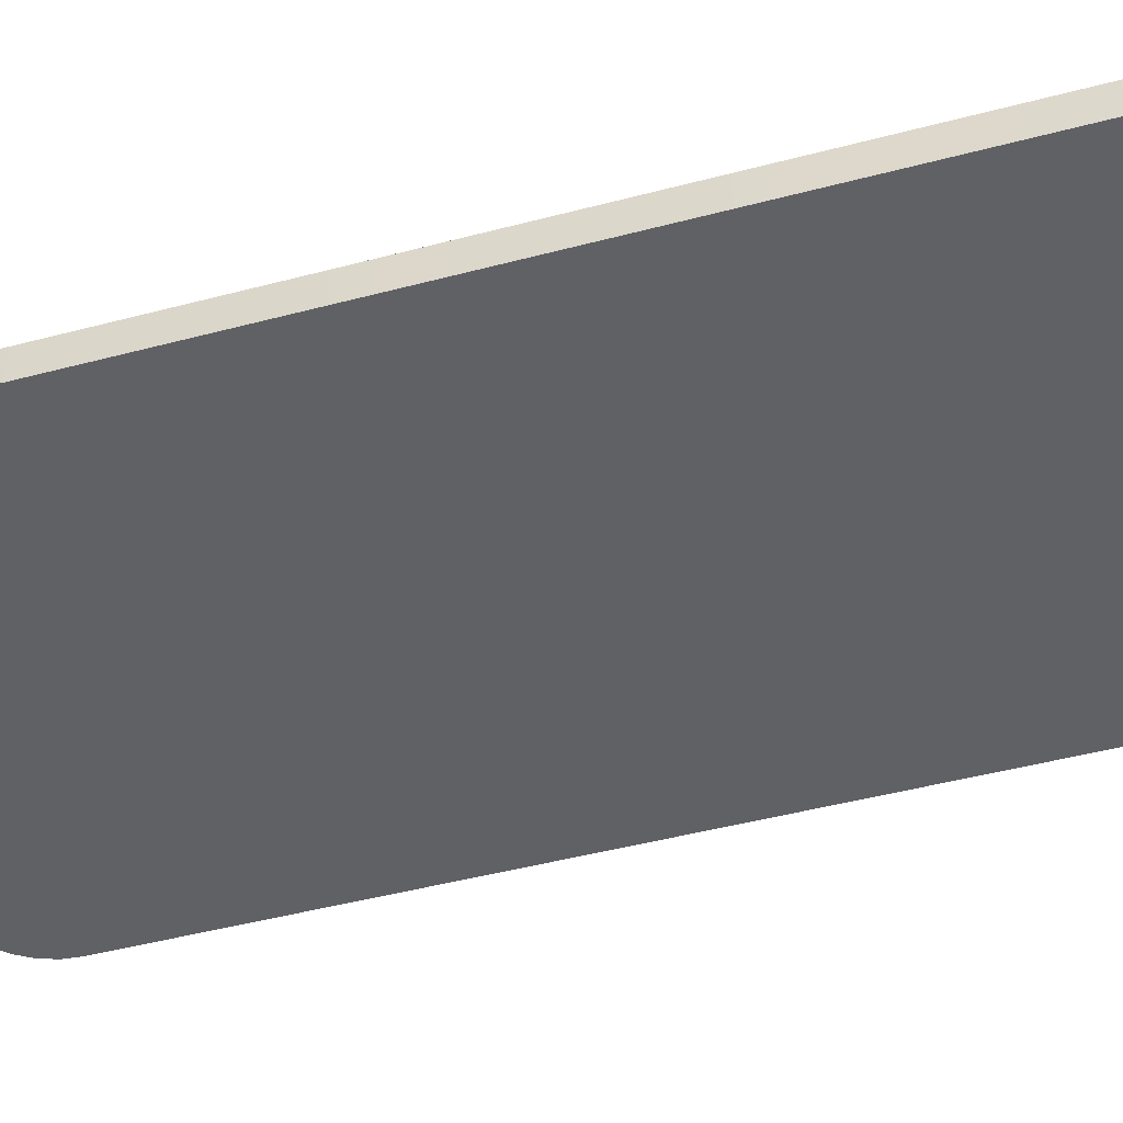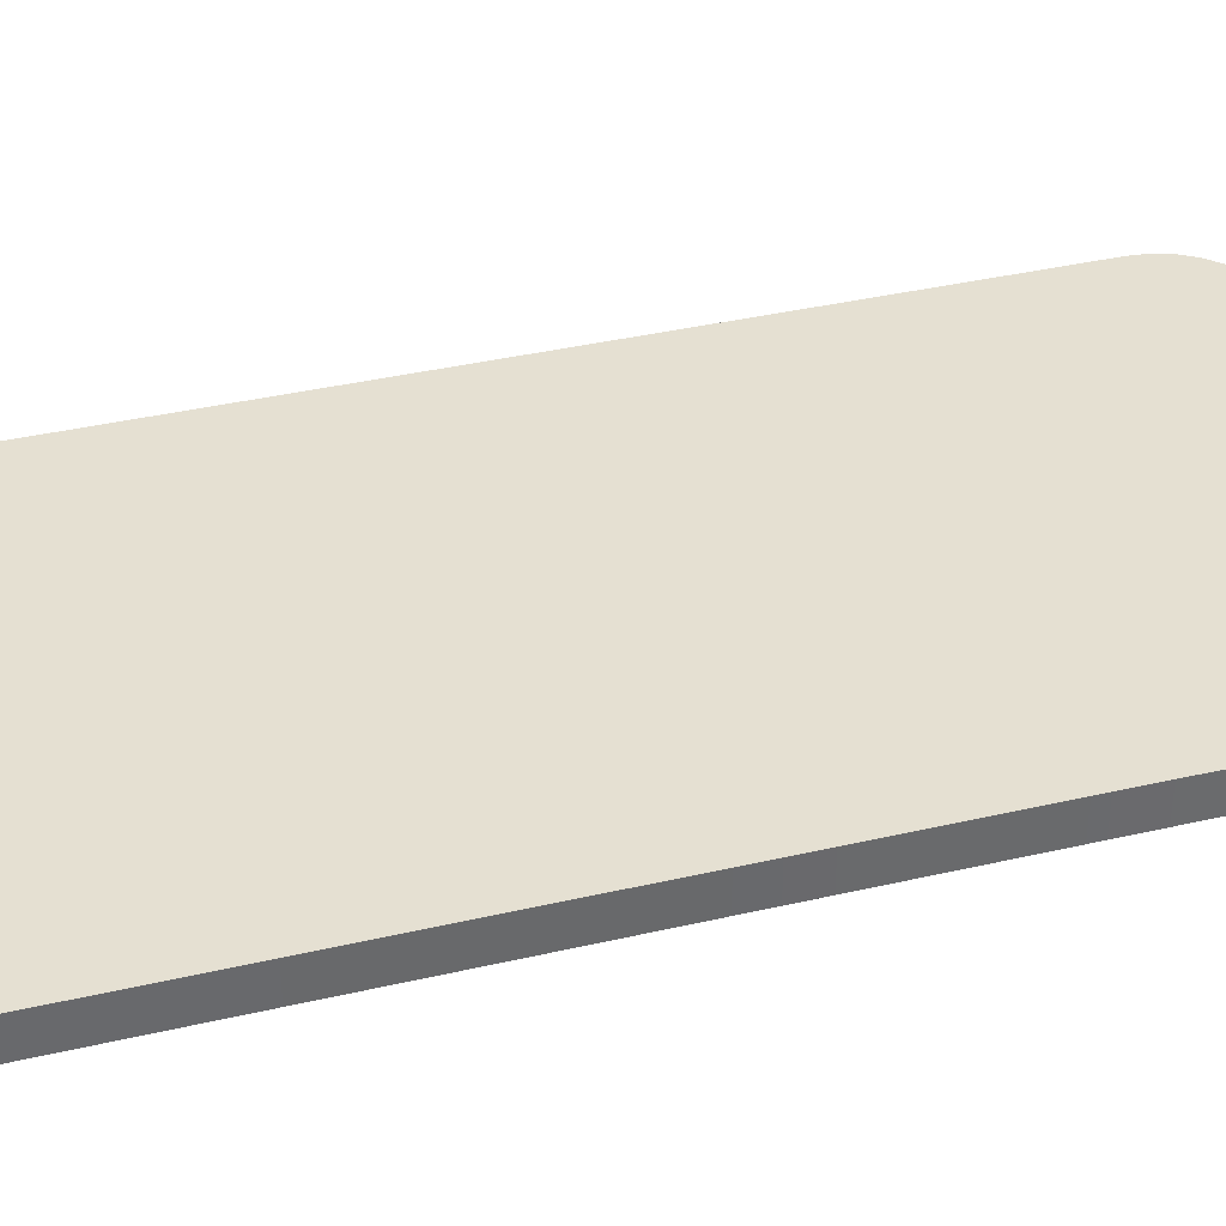
<metadata>
{"format":"obj","ext":"obj","renderer":"f3d","projection":"perspective","resolution":1024,"background":"white","views":[{"elev":-47.4,"azim":106.6,"up":"+Y"},{"elev":37.6,"azim":-106.6,"up":"+Y"}]}
</metadata>
<code>
o aphone_Cube
v 1 -0.1 -1.7
v 0.7 -0.1 -2
v 0.9925 -0.1 -1.767
v 0.9703 -0.1 -1.83
v 0.9345 -0.1 -1.887
v 0.887 -0.1 -1.935
v 0.8302 -0.1 -1.97
v 0.7668 -0.1 -1.992
v 1 -0.1 1.7
v 0.7 -0.1 2
v 0.9925 -0.1 1.767
v 0.9703 -0.1 1.83
v 0.9345 -0.1 1.887
v 0.887 -0.1 1.935
v 0.8302 -0.1 1.97
v 0.7668 -0.1 1.992
v -0.7 -0.1 -2
v -1 -0.1 -1.7
v -0.7668 -0.1 -1.992
v -0.8302 -0.1 -1.97
v -0.887 -0.1 -1.935
v -0.9345 -0.1 -1.887
v -0.9703 -0.1 -1.83
v -0.9925 -0.1 -1.767
v -0.7 -0.1 2
v -1 -0.1 1.7
v -0.7668 -0.1 1.992
v -0.8302 -0.1 1.97
v -0.887 -0.1 1.935
v -0.9345 -0.1 1.887
v -0.9703 -0.1 1.83
v -0.9925 -0.1 1.767
v -0.886 0.03778 1.694
v -0.886 0.03778 -1.694
v -0.8806 0.03778 -1.741
v -0.8669 0.03778 -1.78
v -0.8449 0.03778 -1.816
v -0.8155 0.03778 -1.845
v -0.7804 0.03778 -1.867
v -0.7412 0.03778 -1.881
v -0.6936 0.03778 -1.886
v 0.6936 0.03778 -1.886
v 0.7412 0.03778 -1.881
v 0.7804 0.03778 -1.867
v 0.8155 0.03778 -1.845
v 0.8449 0.03778 -1.816
v 0.8669 0.03778 -1.78
v 0.8806 0.03778 -1.741
v 0.886 0.03778 -1.694
v 0.886 0.03778 1.694
v 0.8806 0.03778 1.741
v 0.8669 0.03778 1.78
v 0.8449 0.03778 1.816
v 0.8155 0.03778 1.845
v 0.7804 0.03778 1.867
v 0.7412 0.03778 1.881
v 0.6936 0.03778 1.886
v -0.6936 0.03778 1.886
v -0.7412 0.03778 1.881
v -0.7804 0.03778 1.867
v -0.8155 0.03778 1.845
v -0.8449 0.03778 1.816
v -0.8669 0.03778 1.78
v -0.8806 0.03778 1.741
v -1 0.03778 1.7
v -1 0.03778 -1.7
v -0.9925 0.03778 -1.767
v -0.9703 0.03778 -1.83
v -0.9345 0.03778 -1.887
v -0.887 0.03778 -1.935
v -0.8302 0.03778 -1.97
v -0.7668 0.03778 -1.992
v -0.7 0.03778 -2
v 0.7 0.03778 -2
v 0.7668 0.03778 -1.992
v 0.8302 0.03778 -1.97
v 0.887 0.03778 -1.935
v 0.9345 0.03778 -1.887
v 0.9703 0.03778 -1.83
v 0.9925 0.03778 -1.767
v 1 0.03778 -1.7
v 1 0.03778 1.7
v 0.9925 0.03778 1.767
v 0.9703 0.03778 1.83
v 0.9345 0.03778 1.887
v 0.887 0.03778 1.935
v 0.8302 0.03778 1.97
v 0.7668 0.03778 1.992
v 0.7 0.03778 2
v -0.7 0.03778 2
v -0.7668 0.03778 1.992
v -0.8302 0.03778 1.97
v -0.887 0.03778 1.935
v -0.9345 0.03778 1.887
v -0.9703 0.03778 1.83
v -0.9925 0.03778 1.767
v -1 -0.1 0
v -0.9962 -0.1 -1.733
v -0.9814 -0.1 -1.798
v -0.9524 -0.1 -1.859
v -0.9108 -0.1 -1.911
v -0.8586 -0.1 -1.952
v -0.7985 -0.1 -1.981
v -0.7334 -0.1 -1.996
v 0 -0.1 -2
v 0.7334 -0.1 -1.996
v 0.7985 -0.1 -1.981
v 0.8586 -0.1 -1.952
v 0.9108 -0.1 -1.911
v 0.9524 -0.1 -1.859
v 0.9814 -0.1 -1.798
v 0.9962 -0.1 -1.733
v 1 -0.1 0
v 0.9962 -0.1 1.733
v 0.9814 -0.1 1.798
v 0.9524 -0.1 1.859
v 0.9108 -0.1 1.911
v 0.8586 -0.1 1.952
v 0.7985 -0.1 1.981
v 0.7334 -0.1 1.996
v 0 -0.1 2
v -0.7334 -0.1 1.996
v -0.7985 -0.1 1.981
v -0.8586 -0.1 1.952
v -0.9108 -0.1 1.911
v -0.9524 -0.1 1.859
v -0.9814 -0.1 1.798
v -0.9962 -0.1 1.733
v -1 0.03778 0
v -0.9962 0.03778 -1.733
v -0.9814 0.03778 -1.798
v -0.9524 0.03778 -1.859
v -0.9108 0.03778 -1.911
v -0.8586 0.03778 -1.952
v -0.7985 0.03778 -1.981
v -0.7334 0.03778 -1.996
v 0 0.03778 -2
v 0.7334 0.03778 -1.996
v 0.7985 0.03778 -1.981
v 0.8586 0.03778 -1.952
v 0.9108 0.03778 -1.911
v 0.9524 0.03778 -1.859
v 0.9814 0.03778 -1.798
v 0.9962 0.03778 -1.733
v 1 0.03778 0
v 0.9962 0.03778 1.733
v 0.9814 0.03778 1.798
v 0.9524 0.03778 1.859
v 0.9108 0.03778 1.911
v 0.8586 0.03778 1.952
v 0.7985 0.03778 1.981
v 0.7334 0.03778 1.996
v 0 0.03778 2
v -0.7334 0.03778 1.996
v -0.7985 0.03778 1.981
v -0.8586 0.03778 1.952
v -0.9108 0.03778 1.911
v -0.9524 0.03778 1.859
v -0.9814 0.03778 1.798
v -0.9962 0.03778 1.733
v 0.7668 -0.03111 1.992
v 0.8302 -0.03111 1.97
v 0.7668 -0.03111 -1.992
v 0.7 -0.03111 -2
v 0.7 -0.03111 2
v 0.8302 -0.03111 -1.97
v -0.7 -0.03111 2
v 0.887 -0.03111 -1.935
v -0.7668 -0.03111 1.992
v 0.9345 -0.03111 -1.887
v -0.8302 -0.03111 1.97
v 0.9703 -0.03111 -1.83
v -1 -0.03111 -1.7
v -1 -0.03111 1.7
v -0.887 -0.03111 1.935
v 0.9925 -0.03111 -1.767
v -0.9925 -0.03111 -1.767
v -0.9345 -0.03111 1.887
v 1 -0.03111 -1.7
v -0.9703 -0.03111 -1.83
v -0.9703 -0.03111 1.83
v 1 -0.03111 1.7
v -0.9345 -0.03111 -1.887
v -0.9925 -0.03111 1.767
v 0.9925 -0.03111 1.767
v -0.887 -0.03111 -1.935
v 0.9703 -0.03111 1.83
v -0.8302 -0.03111 -1.97
v 0.9345 -0.03111 1.887
v -0.7668 -0.03111 -1.992
v 0.887 -0.03111 1.935
v -0.7 -0.03111 -2
v -0.886 0.03778 0
v -0.8833 0.03778 -1.717
v -0.8738 0.03778 -1.761
v -0.8559 0.03778 -1.798
v -0.8302 0.03778 -1.83
v -0.798 0.03778 -1.856
v -0.7608 0.03778 -1.874
v -0.7174 0.03778 -1.883
v 0 0.03778 -1.886
v 0.7174 0.03778 -1.883
v 0.7608 0.03778 -1.874
v 0.798 0.03778 -1.856
v 0.8302 0.03778 -1.83
v 0.8559 0.03778 -1.798
v 0.8738 0.03778 -1.761
v 0.8833 0.03778 -1.717
v 0.886 0.03778 0
v 0.8833 0.03778 1.717
v 0.8738 0.03778 1.761
v 0.8559 0.03778 1.798
v 0.8302 0.03778 1.83
v 0.798 0.03778 1.856
v 0.7608 0.03778 1.874
v 0.7174 0.03778 1.883
v 0 0.03778 1.886
v -0.7174 0.03778 1.883
v -0.7608 0.03778 1.874
v -0.798 0.03778 1.856
v -0.8302 0.03778 1.83
v -0.8559 0.03778 1.798
v -0.8738 0.03778 1.761
v -0.8833 0.03778 1.717
v -0.943 0.03778 -1.697
v -0.943 0.03778 1.697
v -0.9366 0.03778 -1.754
v -0.9186 0.03778 -1.805
v -0.8897 0.03778 -1.851
v -0.8513 0.03778 -1.89
v -0.8053 0.03778 -1.919
v -0.754 0.03778 -1.937
v -0.6968 0.03778 -1.943
v 0.6968 0.03778 -1.943
v 0.754 0.03778 -1.937
v 0.8053 0.03778 -1.919
v 0.8513 0.03778 -1.89
v 0.8897 0.03778 -1.851
v 0.9186 0.03778 -1.805
v 0.9366 0.03778 -1.754
v 0.943 0.03778 -1.697
v 0.943 0.03778 1.697
v 0.9366 0.03778 1.754
v 0.9186 0.03778 1.805
v 0.8897 0.03778 1.851
v 0.8513 0.03778 1.89
v 0.8053 0.03778 1.919
v 0.754 0.03778 1.937
v 0.6968 0.03778 1.943
v -0.6968 0.03778 1.943
v -0.754 0.03778 1.937
v -0.8053 0.03778 1.919
v -0.8513 0.03778 1.89
v -0.8897 0.03778 1.851
v -0.9186 0.03778 1.805
v -0.9366 0.03778 1.754
v -0.9398 0.03778 1.725
v -0.9276 0.03778 1.78
v -0.9042 0.03778 1.828
v -0.8705 0.03778 1.87
v -0.8283 0.03778 1.904
v -0.7796 0.03778 1.928
v -0.7254 0.03778 1.94
v 0 0.03778 1.943
v 0.7254 0.03778 1.94
v 0.7796 0.03778 1.928
v 0.8283 0.03778 1.904
v 0.8705 0.03778 1.87
v 0.9042 0.03778 1.828
v 0.9276 0.03778 1.78
v 0.9398 0.03778 1.725
v 0.943 0.03778 0
v 0.9398 0.03778 -1.725
v 0.9276 0.03778 -1.78
v 0.9042 0.03778 -1.828
v 0.8705 0.03778 -1.87
v 0.8283 0.03778 -1.904
v 0.7796 0.03778 -1.928
v 0.7254 0.03778 -1.94
v 0 0.03778 -1.943
v -0.7254 0.03778 -1.94
v -0.7796 0.03778 -1.928
v -0.8283 0.03778 -1.904
v -0.8705 0.03778 -1.87
v -0.9042 0.03778 -1.828
v -0.9276 0.03778 -1.78
v -0.9398 0.03778 -1.725
v -0.943 0.03778 0
v 0 -0.03111 -2
v 0.8586 -0.03111 1.952
v -0.7334 -0.03111 -1.996
v 0.9108 -0.03111 1.911
v -0.7985 -0.03111 -1.981
v 0.9524 -0.03111 1.859
v -0.8586 -0.03111 -1.952
v 0.9814 -0.03111 1.798
v -0.9962 -0.03111 1.733
v -0.9108 -0.03111 -1.911
v 0.9962 -0.03111 1.733
v -0.9814 -0.03111 1.798
v -0.9524 -0.03111 -1.859
v 1 -0.03111 0
v -0.9524 -0.03111 1.859
v -0.9814 -0.03111 -1.798
v 0.9962 -0.03111 -1.733
v -0.9108 -0.03111 1.911
v -0.9962 -0.03111 -1.733
v 0.9814 -0.03111 -1.798
v -0.8586 -0.03111 1.952
v -1 -0.03111 0
v 0.9524 -0.03111 -1.859
v -0.7985 -0.03111 1.981
v 0.9108 -0.03111 -1.911
v -0.7334 -0.03111 1.996
v 0.8586 -0.03111 -1.952
v 0 -0.03111 2
v 0.7985 -0.03111 -1.981
v 0.7334 -0.03111 1.996
v 0.7334 -0.03111 -1.996
v 0.7985 -0.03111 1.981
v -0.35 -0.1 2
v -0.35 0.03778 2
v -0.3468 0.03778 1.886
v -0.3484 0.03778 1.943
v -0.35 -0.03111 2
v 0.35 -0.1 2
v 0.35 0.03778 2
v 0.3468 0.03778 1.886
v 0.3484 0.03778 1.943
v 0.35 -0.03111 2
v -0.35 -0.1 -2
v -0.35 0.03778 -2
v -0.3468 0.03778 -1.886
v -0.3484 0.03778 -1.943
v -0.35 -0.03111 -2
v 0.35 -0.1 -2
v 0.35 0.03778 -2
v 0.3468 0.03778 -1.886
v 0.3484 0.03778 -1.943
v 0.35 -0.03111 -2
v 0 0.03778 -1.758
v -0.3468 0.03778 -1.804
v 0.3468 0.03778 -1.804
v -0.175 -0.1 -2
v -0.175 0.03778 -2
v -0.1734 0.03778 -1.886
v -0.1742 0.03778 -1.943
v -0.175 -0.03111 -2
v -0.1734 0.03778 -1.758
v 0.175 -0.03111 -2
v 0.175 -0.1 -2
v 0.175 0.03778 -2
v 0.1734 0.03778 -1.886
v 0.1742 0.03778 -1.943
v 0.1734 0.03778 -1.758
v -0.2625 -0.03111 -2
v -0.2625 -0.1 -2
v -0.2625 0.03778 -2
v -0.2601 0.03778 -1.886
v -0.2613 0.03778 -1.943
v -0.2601 0.03778 -1.758
v 0.2625 -0.1 -2
v 0.2625 0.03778 -2
v 0.2601 0.03778 -1.886
v 0.2613 0.03778 -1.943
v 0.2601 0.03778 -1.758
v 0.2625 -0.03111 -2
v -0.3063 -0.03111 -2
v -0.3063 -0.1 -2
v -0.3063 0.03778 -2
v -0.3034 0.03778 -1.886
v -0.3049 0.03778 -1.943
v -0.3219 0.03778 -1.768
v 0.3063 -0.1 -2
v 0.3063 0.03778 -2
v 0.3034 0.03778 -1.886
v 0.3049 0.03778 -1.943
v 0.3219 0.03778 -1.768
v 0.3063 -0.03111 -2
f 18 97 26 128 32 127 31 126 30 125 29 124 28 123 27 122 25 321 121 326 10 120 16 119 15 118 14 117 13 116 12 115 11 114 9 113 1 112 3 111 4 110 5 109 6 108 7 107 8 106 2 336 374 362 351 105 344 357 369 331 17 104 19 103 20 102 21 101 22 100 23 99 24 98
f 376 338 343 378
f 320 161 88 151
f 319 163 75 138
f 318 165 89 152
f 317 166 76 139
f 325 167 90 322
f 315 168 77 140
f 314 169 91 154
f 313 170 78 141
f 312 171 92 155
f 311 172 79 142
f 310 173 66 129
f 309 175 93 156
f 308 176 80 143
f 307 177 67 130
f 306 178 94 157
f 305 179 81 144
f 304 180 68 131
f 303 181 95 158
f 302 182 82 145
f 301 183 69 132
f 300 184 96 159
f 299 185 83 146
f 298 186 70 133
f 297 174 65 160
f 296 187 84 147
f 295 188 71 134
f 294 189 85 148
f 293 190 72 135
f 292 191 86 149
f 291 192 73 136
f 290 162 87 150
f 340 164 74 337
f 288 226 65 129
f 287 225 66 130
f 286 227 67 131
f 285 228 68 132
f 284 229 69 133
f 283 230 70 134
f 282 231 71 135
f 281 232 72 136
f 334 233 73 332
f 279 234 74 138
f 278 235 75 139
f 277 236 76 140
f 276 237 77 141
f 275 238 78 142
f 274 239 79 143
f 273 240 80 144
f 272 241 81 145
f 271 242 82 146
f 270 243 83 147
f 269 244 84 148
f 268 245 85 149
f 267 246 86 150
f 266 247 87 151
f 265 248 88 152
f 329 249 89 327
f 263 250 90 154
f 262 251 91 155
f 261 252 92 156
f 260 253 93 157
f 259 254 94 158
f 258 255 95 159
f 257 256 96 160
f 226 257 160 65
f 33 224 257 226
f 224 64 256 257
f 256 258 159 96
f 64 223 258 256
f 223 63 255 258
f 255 259 158 95
f 63 222 259 255
f 222 62 254 259
f 254 260 157 94
f 62 221 260 254
f 221 61 253 260
f 253 261 156 93
f 61 220 261 253
f 220 60 252 261
f 252 262 155 92
f 60 219 262 252
f 219 59 251 262
f 251 263 154 91
f 59 218 263 251
f 218 58 250 263
f 324 264 153 322
f 323 217 264 324
f 328 57 249 329
f 249 265 152 89
f 57 216 265 249
f 216 56 248 265
f 248 266 151 88
f 56 215 266 248
f 215 55 247 266
f 247 267 150 87
f 55 214 267 247
f 214 54 246 267
f 246 268 149 86
f 54 213 268 246
f 213 53 245 268
f 245 269 148 85
f 53 212 269 245
f 212 52 244 269
f 244 270 147 84
f 52 211 270 244
f 211 51 243 270
f 243 271 146 83
f 51 210 271 243
f 210 50 242 271
f 242 272 145 82
f 50 209 272 242
f 209 49 241 272
f 241 273 144 81
f 49 208 273 241
f 208 48 240 273
f 240 274 143 80
f 48 207 274 240
f 207 47 239 274
f 239 275 142 79
f 47 206 275 239
f 206 46 238 275
f 238 276 141 78
f 46 205 276 238
f 205 45 237 276
f 237 277 140 77
f 45 204 277 237
f 204 44 236 277
f 236 278 139 76
f 44 203 278 236
f 203 43 235 278
f 235 279 138 75
f 43 202 279 235
f 202 42 234 279
f 354 280 137 352
f 353 201 280 354
f 333 41 233 334
f 233 281 136 73
f 41 200 281 233
f 200 40 232 281
f 232 282 135 72
f 40 199 282 232
f 199 39 231 282
f 231 283 134 71
f 39 198 283 231
f 198 38 230 283
f 230 284 133 70
f 38 197 284 230
f 197 37 229 284
f 229 285 132 69
f 37 196 285 229
f 196 36 228 285
f 228 286 131 68
f 36 195 286 228
f 195 35 227 286
f 227 287 130 67
f 35 194 287 227
f 194 34 225 287
f 225 288 129 66
f 34 193 288 225
f 193 33 226 288
f 348 289 137 345
f 344 105 289 348
f 336 2 164 340
f 191 290 150 86
f 14 118 290 191
f 118 15 162 290
f 190 291 136 72
f 19 104 291 190
f 104 17 192 291
f 189 292 149 85
f 13 117 292 189
f 117 14 191 292
f 188 293 135 71
f 20 103 293 188
f 103 19 190 293
f 187 294 148 84
f 12 116 294 187
f 116 13 189 294
f 186 295 134 70
f 21 102 295 186
f 102 20 188 295
f 185 296 147 83
f 11 115 296 185
f 115 12 187 296
f 184 297 160 96
f 32 128 297 184
f 128 26 174 297
f 183 298 133 69
f 22 101 298 183
f 101 21 186 298
f 182 299 146 82
f 9 114 299 182
f 114 11 185 299
f 181 300 159 95
f 31 127 300 181
f 127 32 184 300
f 180 301 132 68
f 23 100 301 180
f 100 22 183 301
f 179 302 145 81
f 1 113 302 179
f 113 9 182 302
f 178 303 158 94
f 30 126 303 178
f 126 31 181 303
f 177 304 131 67
f 24 99 304 177
f 99 23 180 304
f 176 305 144 80
f 3 112 305 176
f 112 1 179 305
f 175 306 157 93
f 29 125 306 175
f 125 30 178 306
f 173 307 130 66
f 18 98 307 173
f 98 24 177 307
f 172 308 143 79
f 4 111 308 172
f 111 3 176 308
f 171 309 156 92
f 28 124 309 171
f 124 29 175 309
f 174 310 129 65
f 26 97 310 174
f 97 18 173 310
f 170 311 142 78
f 5 110 311 170
f 110 4 172 311
f 169 312 155 91
f 27 123 312 169
f 123 28 171 312
f 168 313 141 77
f 6 109 313 168
f 109 5 170 313
f 167 314 154 90
f 25 122 314 167
f 122 27 169 314
f 166 315 140 76
f 7 108 315 166
f 108 6 168 315
f 330 316 153 327
f 326 121 316 330
f 321 25 167 325
f 163 317 139 75
f 8 107 317 163
f 107 7 166 317
f 161 318 152 88
f 16 120 318 161
f 120 10 165 318
f 164 319 138 74
f 2 106 319 164
f 106 8 163 319
f 162 320 151 87
f 15 119 320 162
f 119 16 161 320
f 121 321 325 316
f 58 323 324 250
f 250 324 322 90
f 316 325 322 153
f 10 326 330 165
f 165 330 327 89
f 217 328 329 264
f 264 329 327 153
f 17 331 335 192
f 192 335 332 73
f 371 333 334 372
f 372 334 332 370
f 374 336 340 379
f 42 338 339 234
f 234 339 337 74
f 379 340 337 375
f 346 201 341 349
f 359 346 349 361
f 280 347 345 137
f 201 346 347 280
f 357 344 348 356
f 356 348 345 358
f 289 350 352 137
f 105 351 350 289
f 364 353 354 365
f 365 354 352 363
f 201 353 355 341
f 368 356 358 370
f 369 357 356 368
f 371 359 361 373
f 347 360 358 345
f 346 359 360 347
f 377 365 363 375
f 376 364 365 377
f 350 367 363 352
f 351 362 367 350
f 353 364 366 355
f 333 371 373 342
f 331 369 368 335
f 335 368 370 332
f 360 372 370 358
f 359 371 372 360
f 338 376 377 339
f 339 377 375 337
f 367 379 375 363
f 362 374 379 367
f 364 376 378 366
o corner4_Cube.001
v -0.9345 0.03778 1.887
o corner1_Cube.002
v -0.9345 0.03778 -1.887
o corner2_Cube.003
v 0.9345 0.03778 -1.887
o corner3_Cube.004
v 0.9345 0.03778 1.887
o aphone.001_Cube.005
v -0.886 0.03778 1.694
v -0.886 0.03778 -1.694
v -0.8806 0.03778 -1.741
v -0.8669 0.03778 -1.78
v -0.8449 0.03778 -1.816
v -0.8155 0.03778 -1.845
v -0.7804 0.03778 -1.867
v -0.7412 0.03778 -1.881
v -0.6936 0.03778 -1.886
v 0.6936 0.03778 -1.886
v 0.7412 0.03778 -1.881
v 0.7804 0.03778 -1.867
v 0.8155 0.03778 -1.845
v 0.8449 0.03778 -1.816
v 0.8669 0.03778 -1.78
v 0.8806 0.03778 -1.741
v 0.886 0.03778 -1.694
v 0.886 0.03778 1.694
v 0.8806 0.03778 1.741
v 0.8669 0.03778 1.78
v 0.8449 0.03778 1.816
v 0.8155 0.03778 1.845
v 0.7804 0.03778 1.867
v 0.7412 0.03778 1.881
v 0.6936 0.03778 1.886
v -0.6936 0.03778 1.886
v -0.7412 0.03778 1.881
v -0.7804 0.03778 1.867
v -0.8155 0.03778 1.845
v -0.8449 0.03778 1.816
v -0.8669 0.03778 1.78
v -0.8806 0.03778 1.741
v -0.886 0.03778 0
v -0.8833 0.03778 -1.717
v -0.8738 0.03778 -1.761
v -0.8559 0.03778 -1.798
v -0.8302 0.03778 -1.83
v -0.798 0.03778 -1.856
v -0.7608 0.03778 -1.874
v -0.7174 0.03778 -1.883
v 0.7174 0.03778 -1.883
v 0.7608 0.03778 -1.874
v 0.798 0.03778 -1.856
v 0.8302 0.03778 -1.83
v 0.8559 0.03778 -1.798
v 0.8738 0.03778 -1.761
v 0.8833 0.03778 -1.717
v 0.886 0.03778 0
v 0.8833 0.03778 1.717
v 0.8738 0.03778 1.761
v 0.8559 0.03778 1.798
v 0.8302 0.03778 1.83
v 0.798 0.03778 1.856
v 0.7608 0.03778 1.874
v 0.7174 0.03778 1.883
v 0 0.03778 1.886
v -0.7174 0.03778 1.883
v -0.7608 0.03778 1.874
v -0.798 0.03778 1.856
v -0.8302 0.03778 1.83
v -0.8559 0.03778 1.798
v -0.8738 0.03778 1.761
v -0.8833 0.03778 1.717
v -0.3468 0.03778 1.886
v 0.3468 0.03778 1.886
v -0.3468 0.03778 -1.886
v 0.3468 0.03778 -1.886
v 0 0.03778 -1.758
v -0.3468 0.03778 -1.804
v 0.3468 0.03778 -1.804
v -0.1734 0.03778 -1.758
v 0.1734 0.03778 -1.758
v -0.2601 0.03778 -1.758
v 0.2601 0.03778 -1.758
v -0.3219 0.03778 -1.768
v 0.3219 0.03778 -1.768
f 454 451 416
f 384 416 447
f 416 385 458
f 458 385 392
f 417 386 418
f 385 417 423
f 431 416 451
f 445 415 446
f 446 384 409
f 416 431 439
f 417 418 422
f 418 387 419
f 419 388 420
f 418 419 420
f 445 446 440
f 416 439 447
f 444 414 445
f 443 413 444
f 442 412 443
f 441 411 442
f 440 410 441
f 447 409 384
f 409 440 446
f 408 448 401
f 448 439 431
f 408 432 438
f 445 440 441
f 441 442 444
f 442 443 444
f 444 445 441
f 418 420 421
f 420 389 421
f 421 390 422
f 422 391 423
f 423 392 385
f 392 449 452
f 392 452 458
f 421 422 418
f 422 423 417
f 432 408 401
f 438 432 433
f 437 407 438
f 436 406 437
f 435 405 436
f 434 404 435
f 433 403 434
f 432 402 433
f 431 401 448
f 430 400 424
f 400 431 459
f 429 399 430
f 428 398 429
f 427 397 428
f 426 396 427
f 425 395 426
f 424 394 425
f 450 393 453
f 393 424 400
f 453 393 459
f 459 393 400
f 424 425 430
f 425 426 429
f 430 425 429
f 426 427 428
f 428 429 426
f 433 434 437
f 438 433 437
f 434 435 436
f 436 437 434
f 416 458 456
f 459 431 457
f 457 431 455
f 451 455 431
f 416 456 454

</code>
